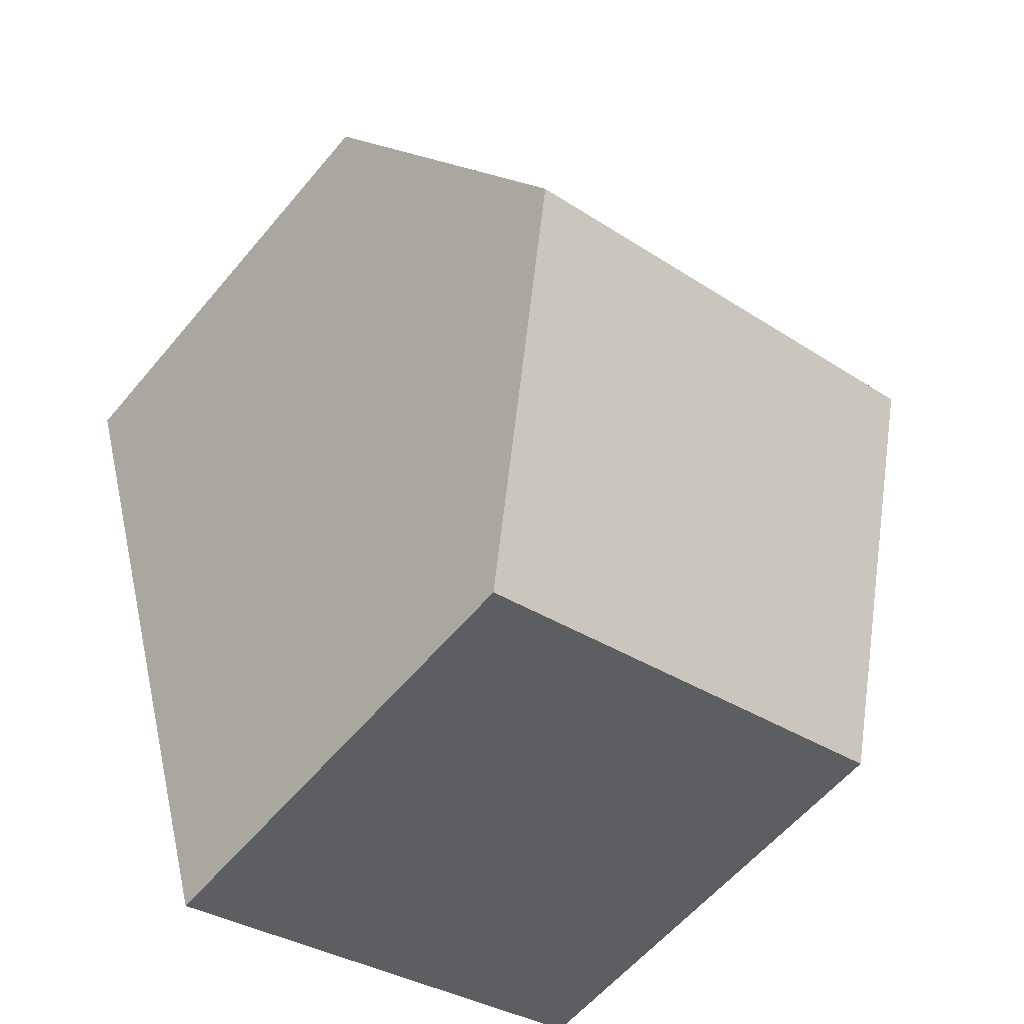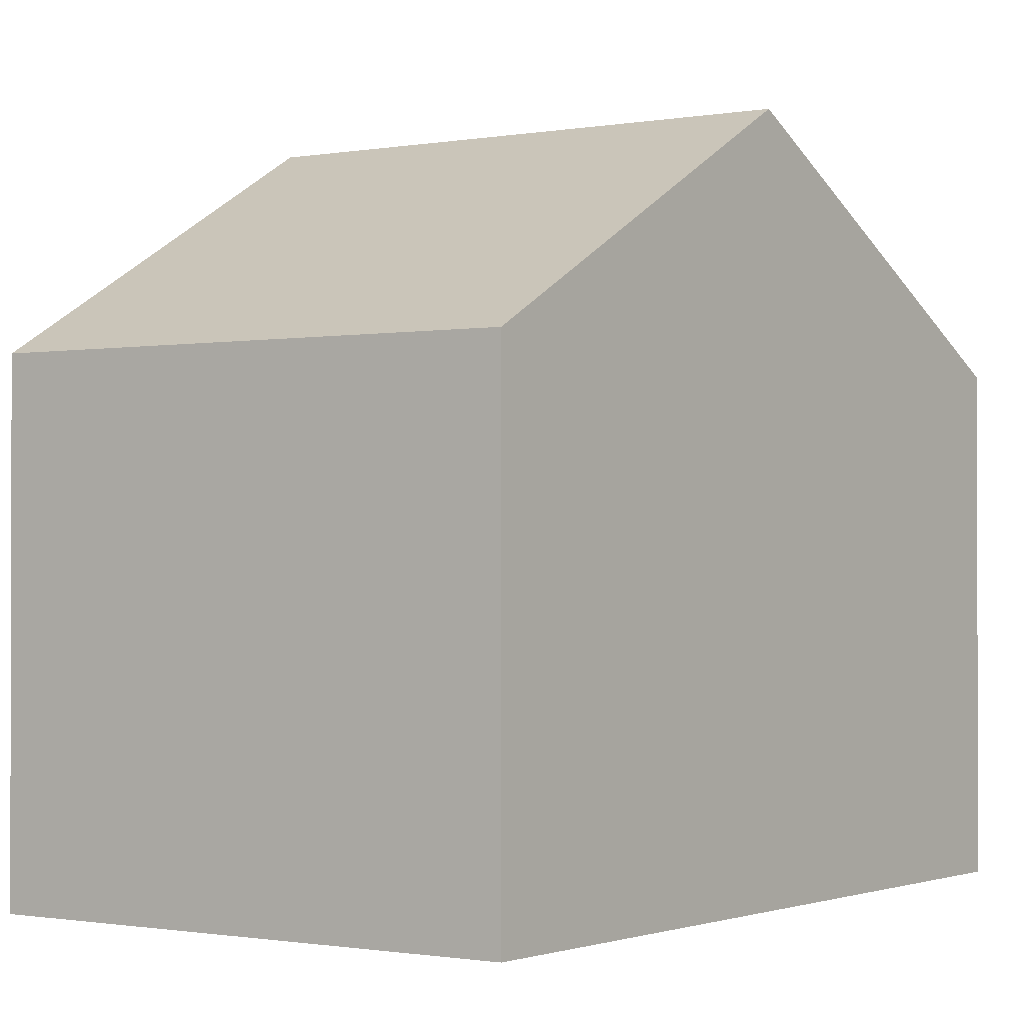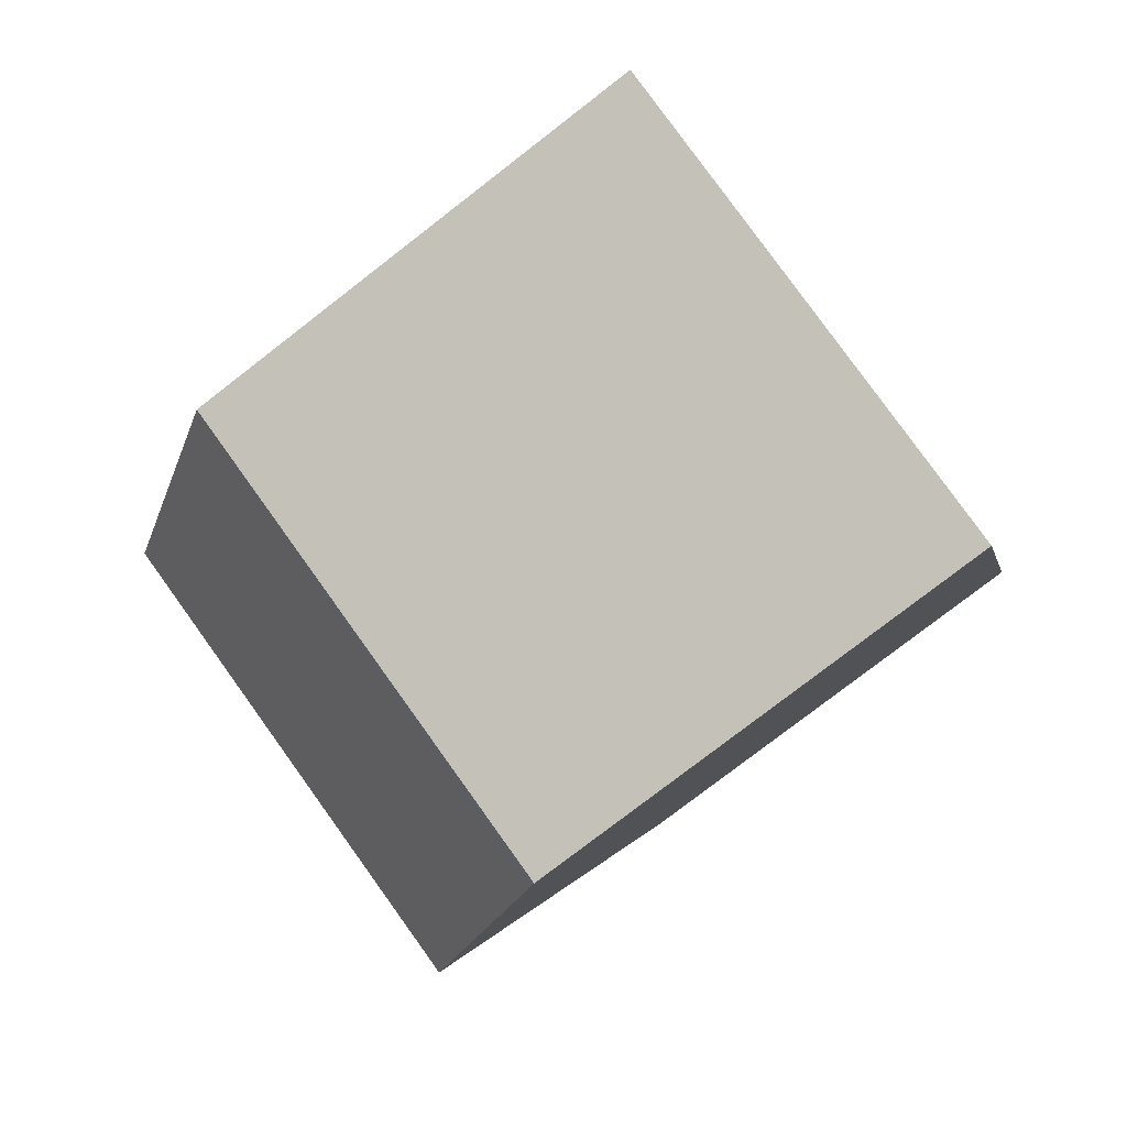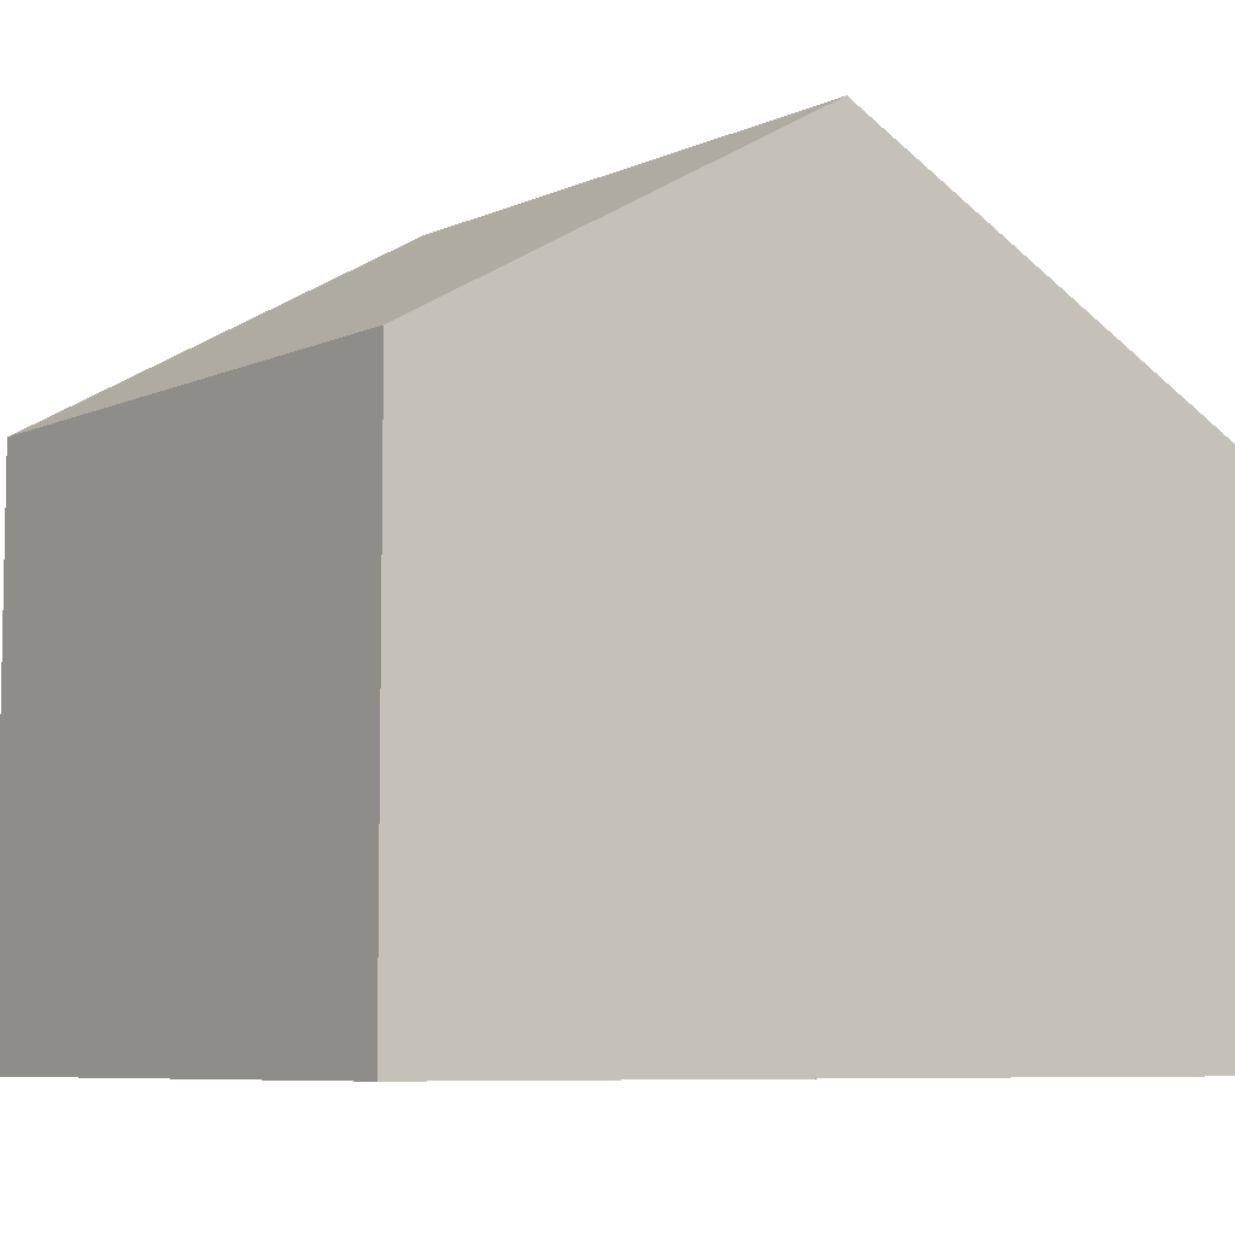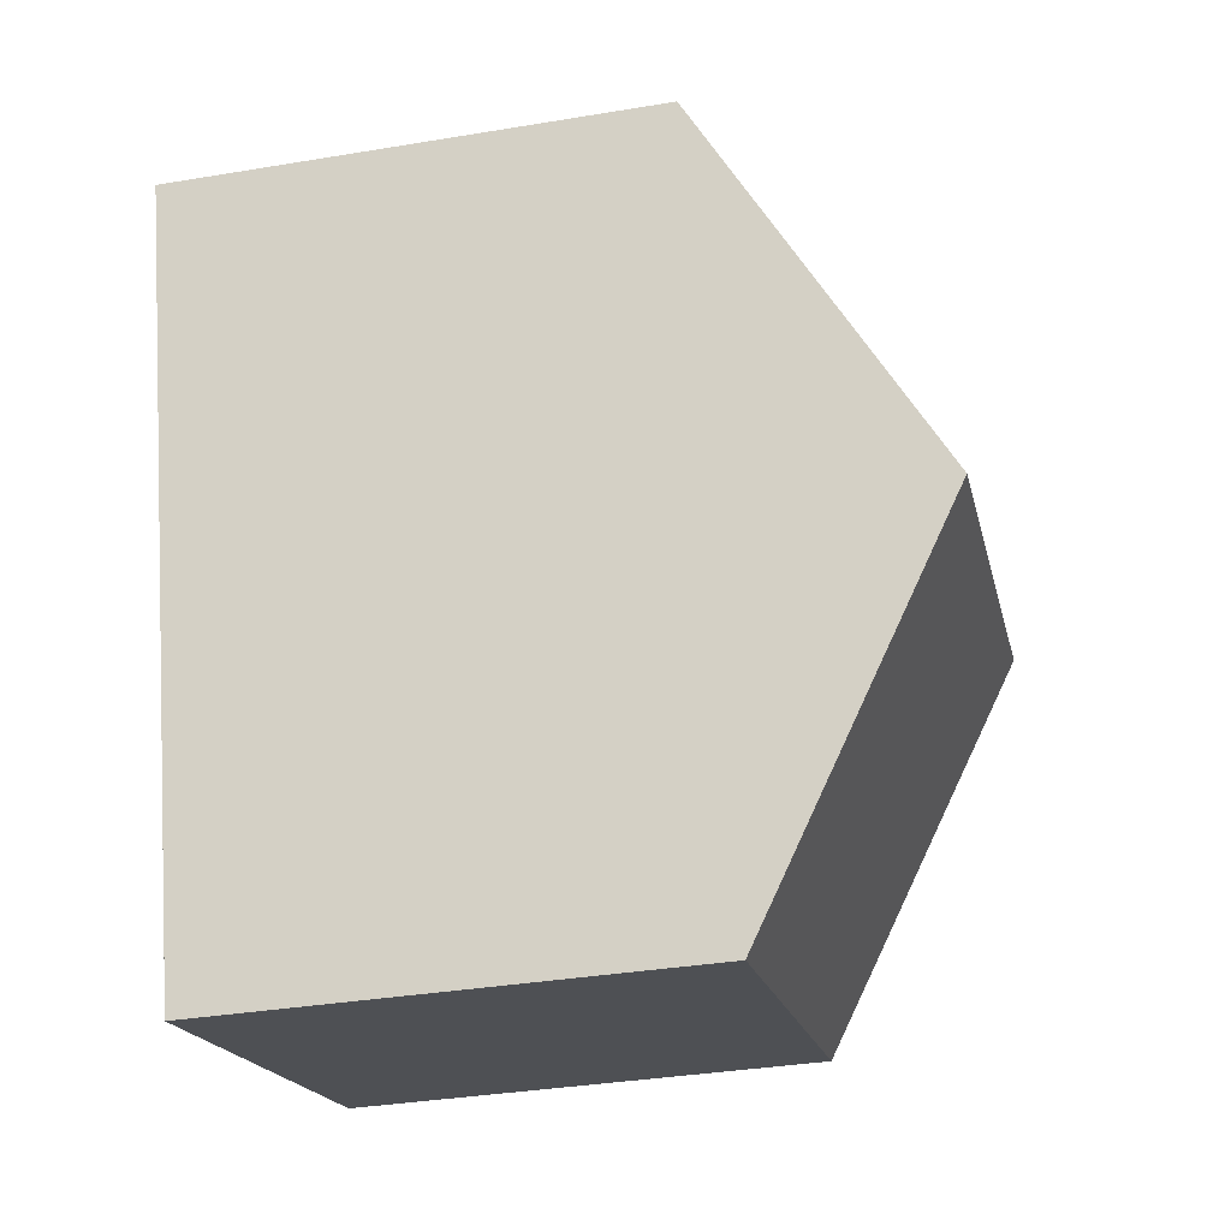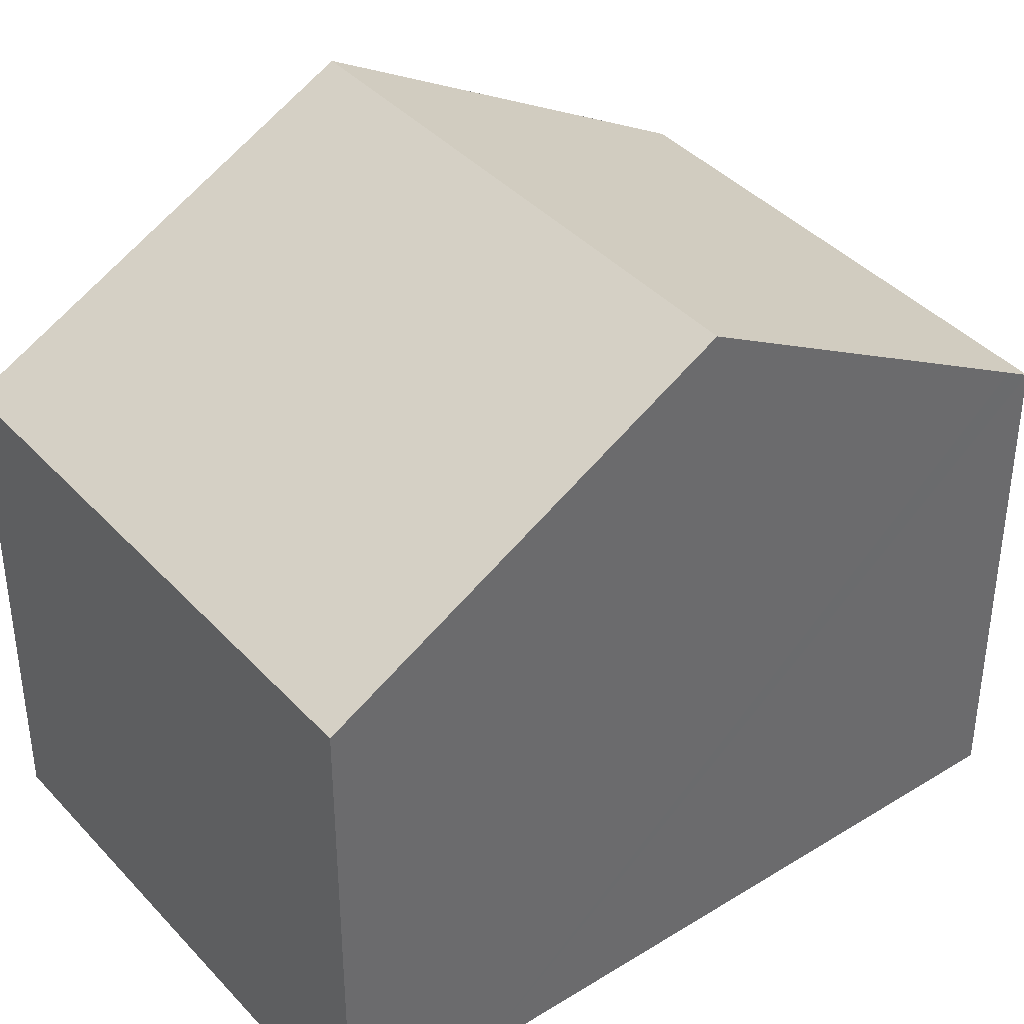
<metadata>
{"format":"obj","ext":"obj","renderer":"f3d","projection":"perspective","resolution":1024,"background":"white","views":[{"elev":-58.6,"azim":140.5,"up":"+Z"},{"elev":-0.9,"azim":-128.7,"up":"+Y"},{"elev":-78.2,"azim":-52.3,"up":"+Z"},{"elev":-7.3,"azim":-110.8,"up":"+Y"},{"elev":-35.6,"azim":102.4,"up":"+Z"},{"elev":39.9,"azim":69.5,"up":"+Y"}]}
</metadata>
<code>
v  3.07 6.236 9.413
v  1.214 9.012 4.81
v  2.427 6.236 9.612
v  9.141 6.236 7.532
v  9.231 6.236 7.504
v  8.687 7.275 5.735
v  7.778 9.012 2.776
v  0 6.232 3.816e-16
v  6.422 6.422 -1.635
v  6.325 6.238 -1.949
v  0.081 6.418 0.321
v  6.325 1.193e-16 -1.949
v  0 0 0
v  0.081 -1.966e-17 0.321
v  1.214 -2.945e-16 4.81
v  2.427 -5.886e-16 9.612
v  3.07 -5.764e-16 9.413
v  9.141 -4.612e-16 7.532
v  9.231 -4.595e-16 7.504
v  8.687 -3.512e-16 5.735
v  7.778 -1.7e-16 2.776
v  6.422 1.001e-16 -1.635
g defaultobject
f 1 2 3
f 2 1 4
f 2 4 5
f 2 5 6
f 2 6 7
f 8 9 10
f 9 8 7
f 7 8 2
f 2 8 11
f 12 8 10
f 8 12 13
f 13 11 8
f 11 13 2
f 2 13 3
f 3 13 14
f 3 14 15
f 3 15 16
f 16 1 3
f 1 16 4
f 4 16 17
f 4 17 18
f 4 18 5
f 5 18 19
f 19 6 5
f 6 19 7
f 7 19 9
f 9 19 20
f 9 20 10
f 10 20 21
f 10 21 12
f 12 21 22
f 18 20 19
f 20 18 17
f 20 17 21
f 21 17 16
f 21 16 15
f 21 15 22
f 22 15 12
f 12 15 14
f 12 14 13

</code>
